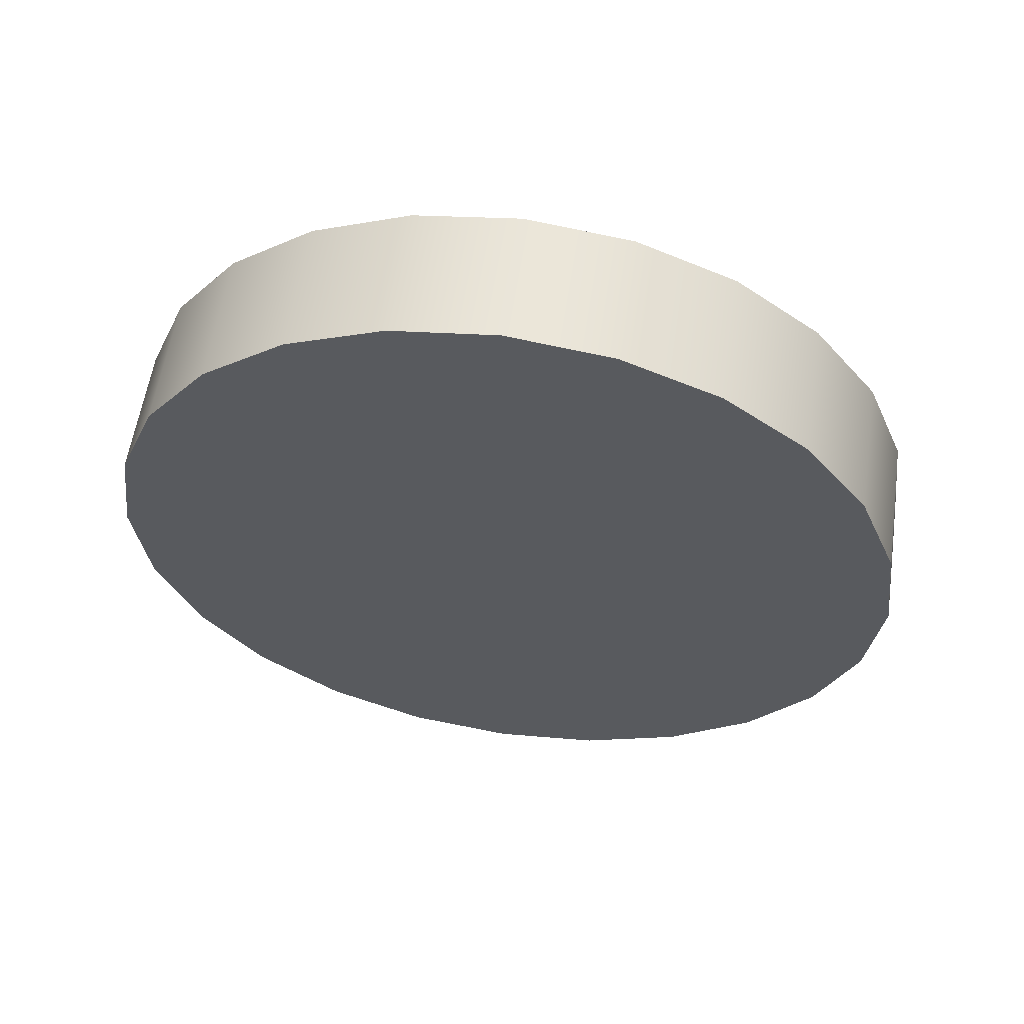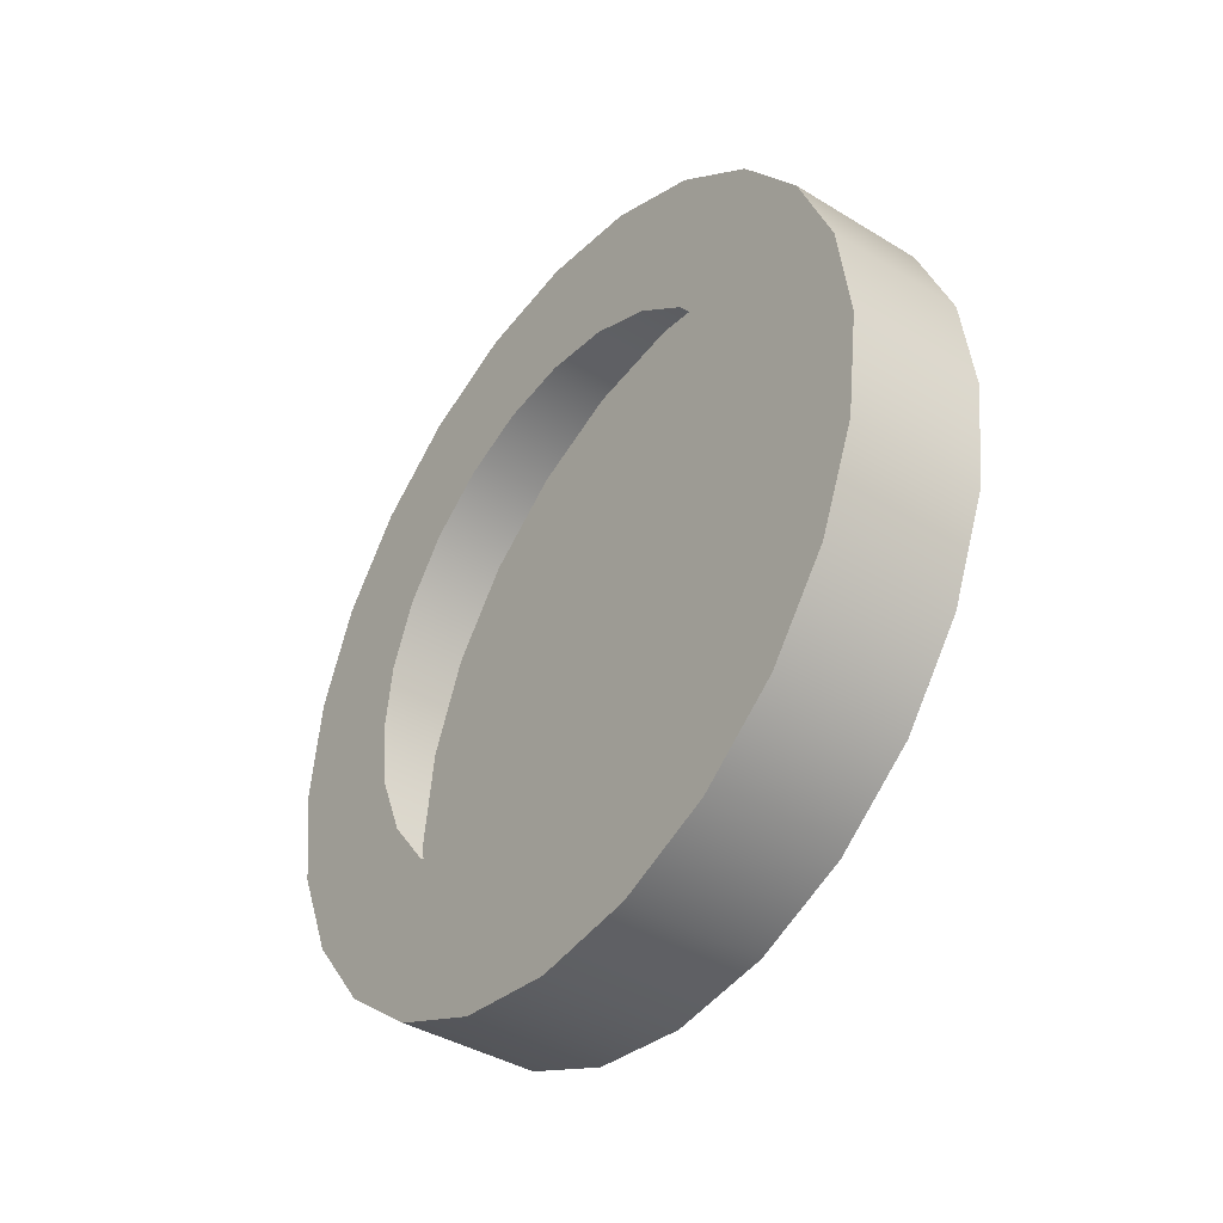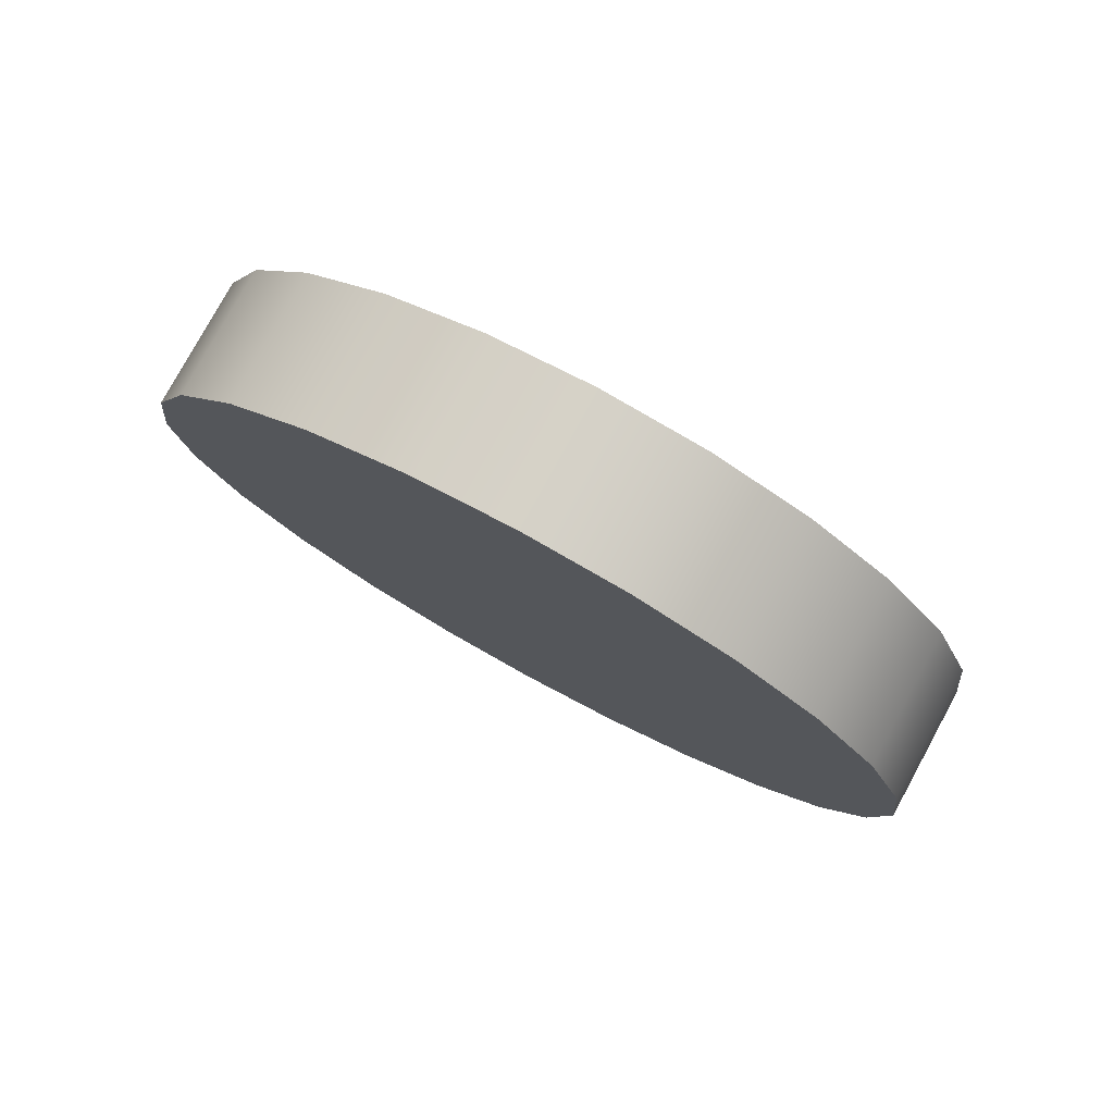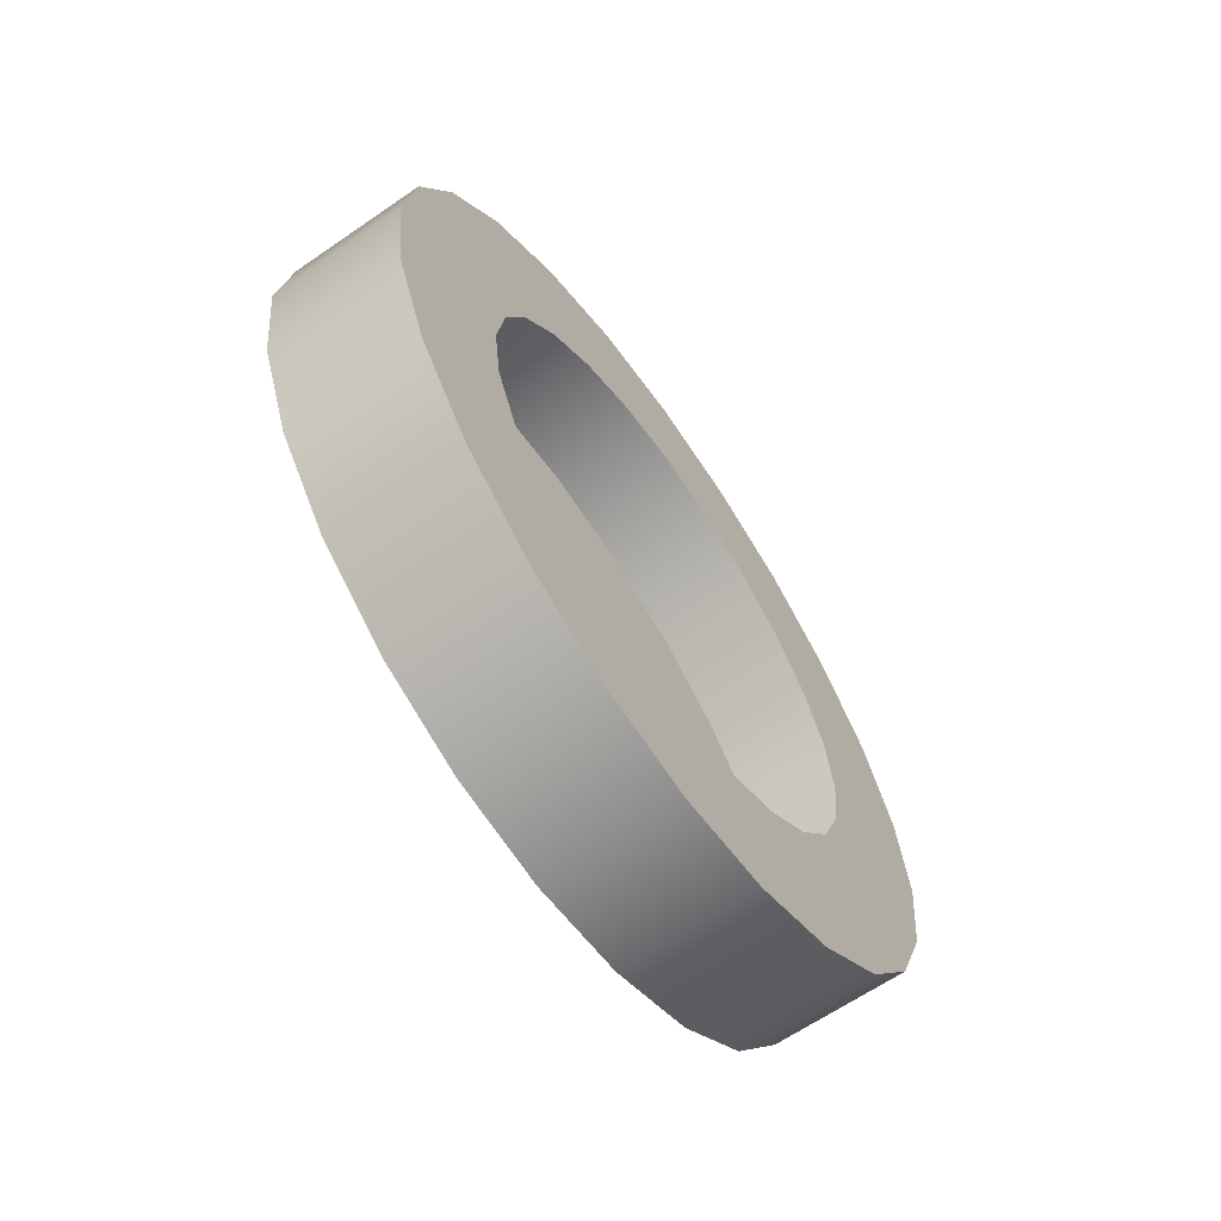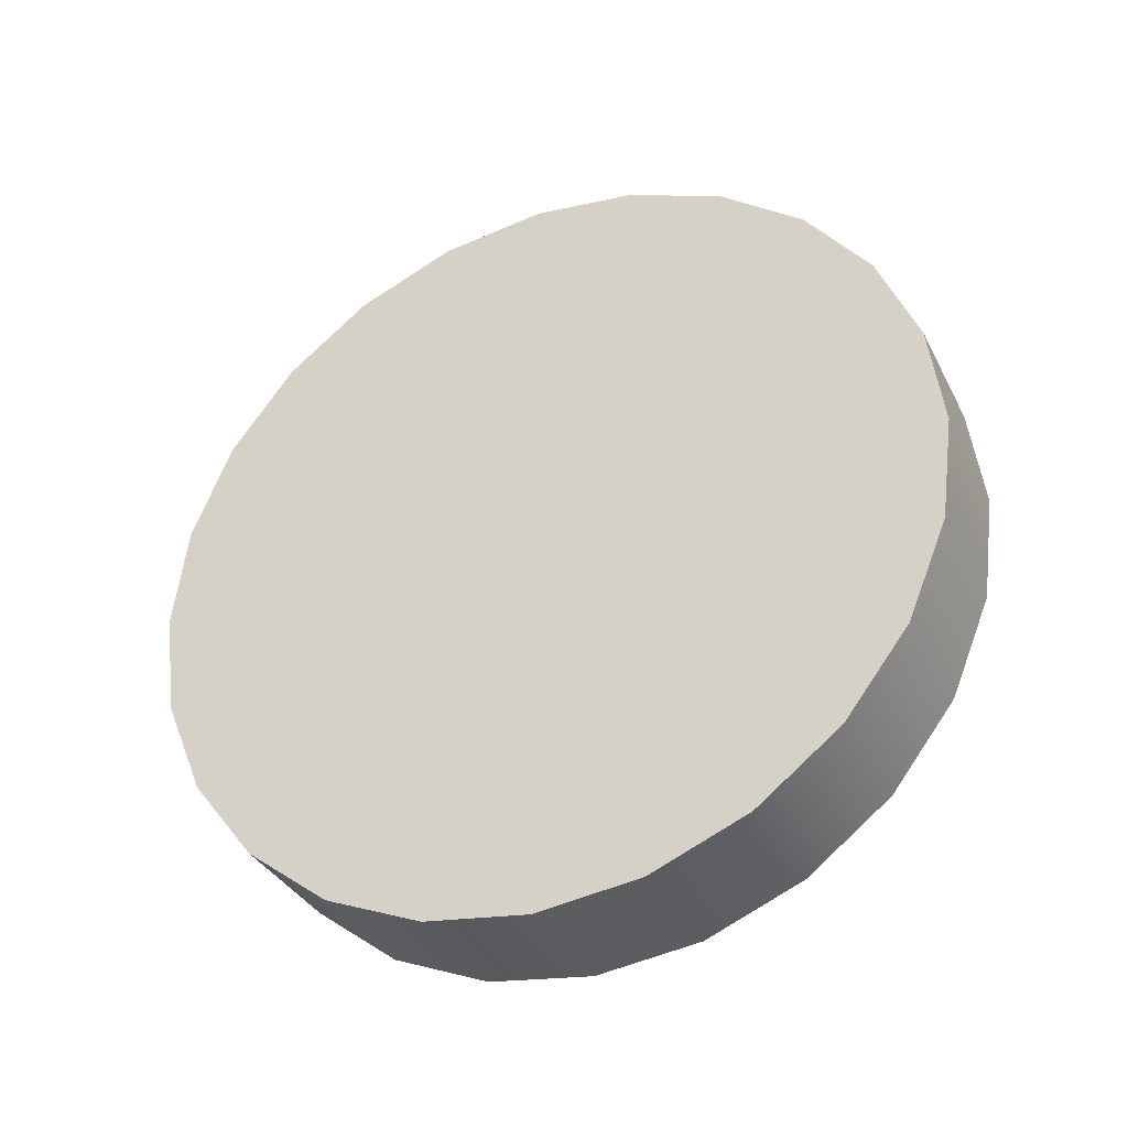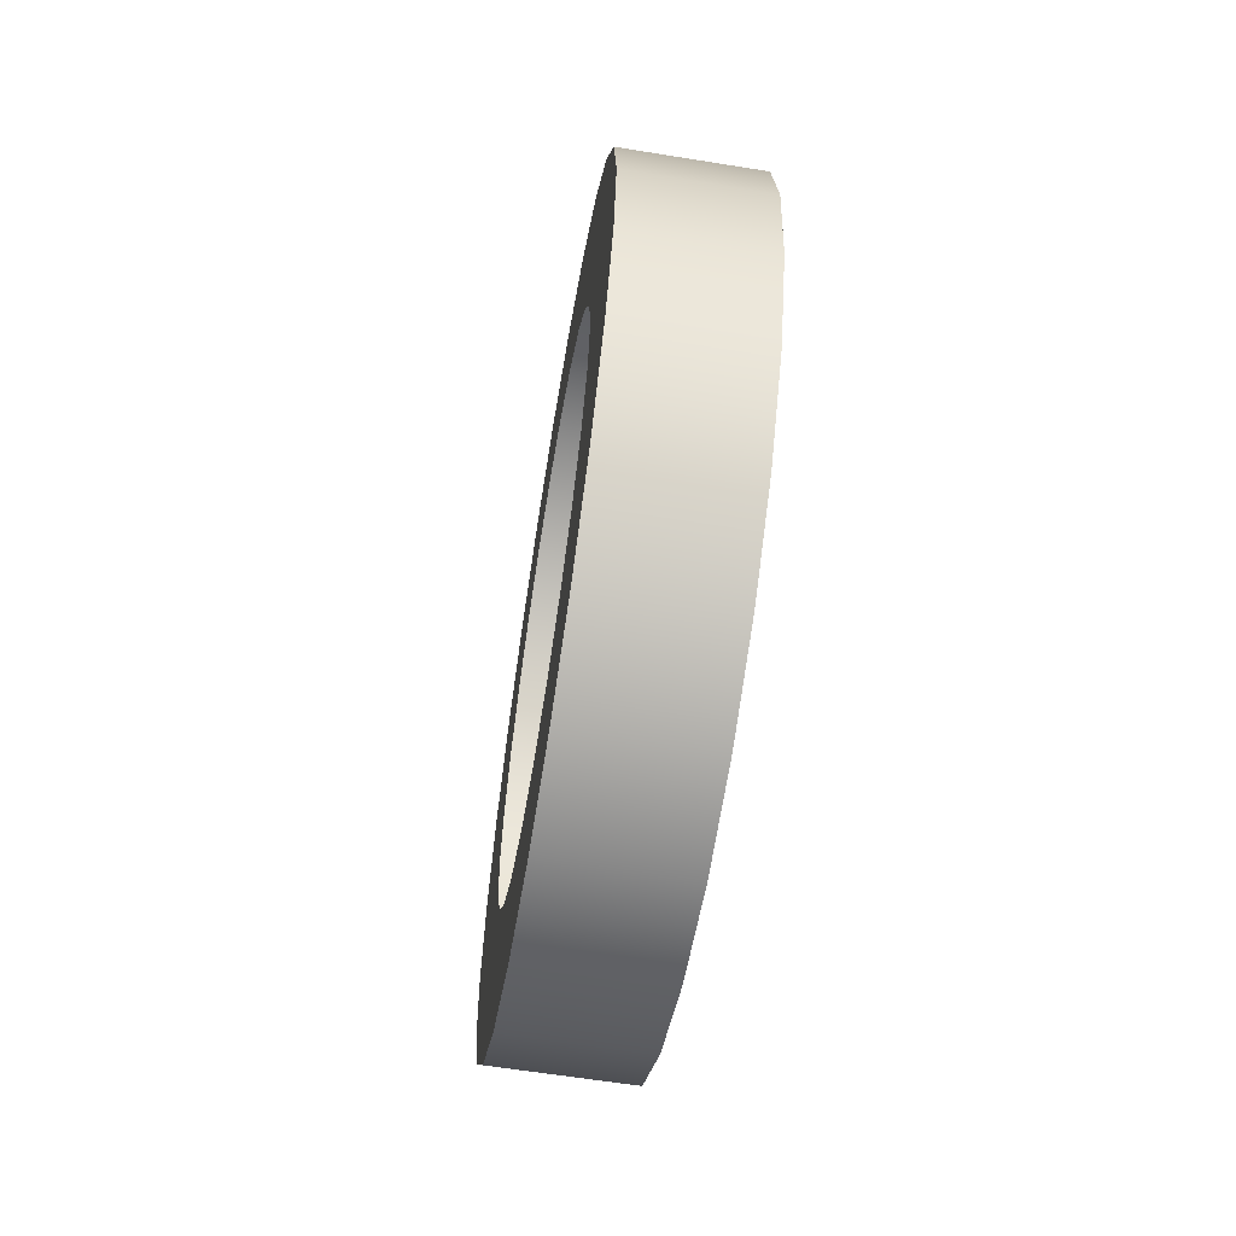
<metadata>
{"format":"obj","ext":"obj","renderer":"f3d","projection":"perspective","resolution":1024,"background":"white","views":[{"elev":58.2,"azim":-81.5,"up":"+Y"},{"elev":-40.1,"azim":143.0,"up":"+Y"},{"elev":78.6,"azim":-61.4,"up":"+Z"},{"elev":-64.6,"azim":34.7,"up":"+Z"},{"elev":-34.9,"azim":-66.0,"up":"+Y"},{"elev":-62.4,"azim":170.7,"up":"+Z"}]}
</metadata>
<code>
o #ID350
v 0.05341 0.01181 -0.542
v 0.05756 0.009237 -0.544
v 0.05756 0.01181 -0.542
v 0.05341 0.009237 -0.544
v 0.05341 0.009237 -0.544
v 0.05341 0.01181 -0.542
v 0.05756 0.009237 -0.544
v 0.05756 0.01181 -0.542
v 0.05341 0.006018 -0.5495
v 0.05341 0.006025 -0.556
v 0.05341 0.005597 -0.5528
v 0.05341 0.00726 -0.5465
v 0.05341 0.007273 -0.559
v 0.05341 0.009237 -0.544
v 0.05341 0.009256 -0.5616
v 0.05341 0.01181 -0.542
v 0.05341 0.01184 -0.5635
v 0.05341 0.01482 -0.5407
v 0.05341 0.01484 -0.5648
v 0.05341 0.01804 -0.5403
v 0.05341 0.01807 -0.5652
v 0.05341 0.02127 -0.5407
v 0.05341 0.02129 -0.5648
v 0.05341 0.02427 -0.542
v 0.05341 0.0243 -0.5635
v 0.05341 0.02685 -0.5439
v 0.05341 0.02687 -0.5615
v 0.05341 0.02884 -0.5465
v 0.05341 0.02885 -0.559
v 0.05341 0.03008 -0.5495
v 0.05341 0.03009 -0.556
v 0.05341 0.03051 -0.5527
v 0.05341 0.03051 -0.5527
v 0.05341 0.03008 -0.5495
v 0.05341 0.03009 -0.556
v 0.05341 0.02885 -0.559
v 0.05341 0.02884 -0.5465
v 0.05341 0.02687 -0.5615
v 0.05341 0.02685 -0.5439
v 0.05341 0.0243 -0.5635
v 0.05341 0.02427 -0.542
v 0.05341 0.02129 -0.5648
v 0.05341 0.02127 -0.5407
v 0.05341 0.01807 -0.5652
v 0.05341 0.01804 -0.5403
v 0.05341 0.01484 -0.5648
v 0.05341 0.01482 -0.5407
v 0.05341 0.01184 -0.5635
v 0.05341 0.01181 -0.542
v 0.05341 0.009256 -0.5616
v 0.05341 0.009237 -0.544
v 0.05341 0.007273 -0.559
v 0.05341 0.00726 -0.5465
v 0.05341 0.006025 -0.556
v 0.05341 0.006018 -0.5495
v 0.05341 0.005597 -0.5528
v 0.05341 0.00726 -0.5465
v 0.05756 0.00726 -0.5465
v 0.05756 0.00726 -0.5465
v 0.05341 0.00726 -0.5465
v 0.05756 0.009256 -0.5616
v 0.05756 0.01007 -0.5549
v 0.05756 0.009786 -0.5528
v 0.05756 0.01184 -0.5635
v 0.05756 0.0109 -0.5569
v 0.05756 0.01221 -0.5586
v 0.05756 0.01484 -0.5648
v 0.05756 0.01393 -0.5599
v 0.05756 0.01592 -0.5607
v 0.05756 0.01807 -0.5652
v 0.05756 0.01806 -0.561
v 0.05756 0.0202 -0.5607
v 0.05756 0.02129 -0.5648
v 0.05756 0.0222 -0.5599
v 0.05756 0.0243 -0.5635
v 0.05756 0.02391 -0.5586
v 0.05756 0.02522 -0.5569
v 0.05756 0.02687 -0.5615
v 0.05756 0.02604 -0.5549
v 0.05756 0.02632 -0.5527
v 0.05756 0.02685 -0.5439
v 0.05756 0.02884 -0.5465
v 0.05756 0.02885 -0.559
v 0.05756 0.03008 -0.5495
v 0.05756 0.03009 -0.556
v 0.05756 0.03051 -0.5527
v 0.05756 0.006025 -0.556
v 0.05756 0.006018 -0.5495
v 0.05756 0.005597 -0.5528
v 0.05756 0.00726 -0.5465
v 0.05756 0.007273 -0.559
v 0.05756 0.009237 -0.544
v 0.05756 0.01006 -0.5506
v 0.05756 0.01181 -0.542
v 0.05756 0.01089 -0.5486
v 0.05756 0.0122 -0.5469
v 0.05756 0.01482 -0.5407
v 0.05756 0.01391 -0.5456
v 0.05756 0.01591 -0.5448
v 0.05756 0.01804 -0.5403
v 0.05756 0.01805 -0.5445
v 0.05756 0.02127 -0.5407
v 0.05756 0.02019 -0.5448
v 0.05756 0.02218 -0.5456
v 0.05756 0.02427 -0.542
v 0.05756 0.0239 -0.5469
v 0.05756 0.02521 -0.5486
v 0.05756 0.02604 -0.5506
v 0.05756 0.02632 -0.5527
v 0.05756 0.02604 -0.5506
v 0.05756 0.02685 -0.5439
v 0.05756 0.02521 -0.5486
v 0.05756 0.02427 -0.542
v 0.05756 0.0239 -0.5469
v 0.05756 0.02218 -0.5456
v 0.05756 0.02127 -0.5407
v 0.05756 0.02019 -0.5448
v 0.05756 0.01805 -0.5445
v 0.05756 0.01804 -0.5403
v 0.05756 0.01591 -0.5448
v 0.05756 0.01482 -0.5407
v 0.05756 0.01391 -0.5456
v 0.05756 0.0122 -0.5469
v 0.05756 0.01181 -0.542
v 0.05756 0.01089 -0.5486
v 0.05756 0.01006 -0.5506
v 0.05756 0.009237 -0.544
v 0.05756 0.009786 -0.5528
v 0.05756 0.009256 -0.5616
v 0.05756 0.007273 -0.559
v 0.05756 0.00726 -0.5465
v 0.05756 0.006025 -0.556
v 0.05756 0.006018 -0.5495
v 0.05756 0.005597 -0.5528
v 0.05756 0.03051 -0.5527
v 0.05756 0.03009 -0.556
v 0.05756 0.03008 -0.5495
v 0.05756 0.02885 -0.559
v 0.05756 0.02884 -0.5465
v 0.05756 0.02687 -0.5615
v 0.05756 0.02604 -0.5549
v 0.05756 0.02522 -0.5569
v 0.05756 0.0243 -0.5635
v 0.05756 0.02391 -0.5586
v 0.05756 0.0222 -0.5599
v 0.05756 0.02129 -0.5648
v 0.05756 0.0202 -0.5607
v 0.05756 0.01807 -0.5652
v 0.05756 0.01806 -0.561
v 0.05756 0.01592 -0.5607
v 0.05756 0.01484 -0.5648
v 0.05756 0.01393 -0.5599
v 0.05756 0.01221 -0.5586
v 0.05756 0.01184 -0.5635
v 0.05756 0.0109 -0.5569
v 0.05756 0.01007 -0.5549
v 0.05341 0.01482 -0.5407
v 0.05756 0.01482 -0.5407
v 0.05341 0.01482 -0.5407
v 0.05756 0.01482 -0.5407
v 0.05341 0.009256 -0.5616
v 0.05756 0.01184 -0.5635
v 0.05756 0.009256 -0.5616
v 0.05341 0.01184 -0.5635
v 0.05341 0.01184 -0.5635
v 0.05341 0.009256 -0.5616
v 0.05756 0.01184 -0.5635
v 0.05756 0.009256 -0.5616
v 0.05756 0.007273 -0.559
v 0.05341 0.007273 -0.559
v 0.05756 0.007273 -0.559
v 0.05341 0.007273 -0.559
v 0.05756 0.006025 -0.556
v 0.05341 0.006025 -0.556
v 0.05756 0.006025 -0.556
v 0.05341 0.006025 -0.556
v 0.05756 0.005597 -0.5528
v 0.05341 0.005597 -0.5528
v 0.05756 0.005597 -0.5528
v 0.05341 0.005597 -0.5528
v 0.05756 0.006018 -0.5495
v 0.05341 0.006018 -0.5495
v 0.05756 0.006018 -0.5495
v 0.05341 0.006018 -0.5495
v 0.05341 0.01804 -0.5403
v 0.05756 0.01804 -0.5403
v 0.05341 0.01804 -0.5403
v 0.05756 0.01804 -0.5403
v 0.05341 0.02127 -0.5407
v 0.05756 0.02127 -0.5407
v 0.05341 0.02127 -0.5407
v 0.05756 0.02127 -0.5407
v 0.05341 0.02427 -0.542
v 0.05756 0.02427 -0.542
v 0.05341 0.02427 -0.542
v 0.05756 0.02427 -0.542
v 0.05341 0.02685 -0.5439
v 0.05756 0.02685 -0.5439
v 0.05341 0.02685 -0.5439
v 0.05756 0.02685 -0.5439
v 0.05756 0.02884 -0.5465
v 0.05341 0.02884 -0.5465
v 0.05341 0.02884 -0.5465
v 0.05756 0.02884 -0.5465
v 0.05756 0.03008 -0.5495
v 0.05341 0.03008 -0.5495
v 0.05341 0.03008 -0.5495
v 0.05756 0.03008 -0.5495
v 0.05756 0.03051 -0.5527
v 0.05341 0.03051 -0.5527
v 0.05341 0.03051 -0.5527
v 0.05756 0.03051 -0.5527
v 0.05756 0.03009 -0.556
v 0.05341 0.03009 -0.556
v 0.05341 0.03009 -0.556
v 0.05756 0.03009 -0.556
v 0.05756 0.02885 -0.559
v 0.05341 0.02885 -0.559
v 0.05341 0.02885 -0.559
v 0.05756 0.02885 -0.559
v 0.05756 0.02687 -0.5615
v 0.05341 0.02687 -0.5615
v 0.05341 0.02687 -0.5615
v 0.05756 0.02687 -0.5615
v 0.05341 0.0243 -0.5635
v 0.05756 0.0243 -0.5635
v 0.05341 0.0243 -0.5635
v 0.05756 0.0243 -0.5635
v 0.05341 0.02129 -0.5648
v 0.05756 0.02129 -0.5648
v 0.05341 0.02129 -0.5648
v 0.05756 0.02129 -0.5648
v 0.05341 0.01807 -0.5652
v 0.05756 0.01807 -0.5652
v 0.05341 0.01807 -0.5652
v 0.05756 0.01807 -0.5652
v 0.05341 0.01484 -0.5648
v 0.05756 0.01484 -0.5648
v 0.05341 0.01484 -0.5648
v 0.05756 0.01484 -0.5648
f 1 2 3
f 2 1 4
f 5 6 7
f 8 7 6
f 9 10 11
f 10 9 12
f 10 12 13
f 13 12 14
f 13 14 15
f 15 14 16
f 15 16 17
f 17 16 18
f 17 18 19
f 19 18 20
f 19 20 21
f 21 20 22
f 21 22 23
f 23 22 24
f 23 24 25
f 25 24 26
f 25 26 27
f 27 26 28
f 27 28 29
f 29 28 30
f 29 30 31
f 31 30 32
f 33 34 35
f 35 34 36
f 34 37 36
f 36 37 38
f 37 39 38
f 38 39 40
f 39 41 40
f 40 41 42
f 41 43 42
f 42 43 44
f 43 45 44
f 44 45 46
f 45 47 46
f 46 47 48
f 47 49 48
f 48 49 50
f 49 51 50
f 50 51 52
f 51 53 52
f 52 53 54
f 53 55 54
f 56 54 55
f 57 2 4
f 2 57 58
f 59 60 7
f 5 7 60
f 61 62 63
f 62 61 64
f 62 64 65
f 65 64 66
f 66 64 67
f 66 67 68
f 68 67 69
f 69 67 70
f 69 70 71
f 71 70 72
f 72 70 73
f 72 73 74
f 74 73 75
f 74 75 76
f 76 75 77
f 77 75 78
f 77 78 79
f 79 78 80
f 80 78 81
f 81 78 82
f 82 78 83
f 82 83 84
f 84 83 85
f 84 85 86
f 87 88 89
f 88 87 90
f 90 87 91
f 90 91 92
f 92 91 61
f 92 61 63
f 92 63 93
f 92 93 94
f 94 93 95
f 94 95 96
f 94 96 97
f 97 96 98
f 97 98 99
f 97 99 100
f 100 99 101
f 100 101 102
f 102 101 103
f 102 103 104
f 102 104 105
f 105 104 106
f 105 106 107
f 105 107 81
f 81 107 108
f 81 108 80
f 109 110 111
f 110 112 111
f 111 112 113
f 112 114 113
f 114 115 113
f 113 115 116
f 115 117 116
f 117 118 116
f 116 118 119
f 118 120 119
f 119 120 121
f 120 122 121
f 122 123 121
f 121 123 124
f 123 125 124
f 125 126 124
f 124 126 127
f 126 128 127
f 128 129 127
f 129 130 127
f 127 130 131
f 130 132 131
f 131 132 133
f 134 133 132
f 135 136 137
f 136 138 137
f 137 138 139
f 138 140 139
f 139 140 111
f 111 140 109
f 109 140 141
f 141 140 142
f 140 143 142
f 142 143 144
f 144 143 145
f 143 146 145
f 145 146 147
f 146 148 147
f 147 148 149
f 149 148 150
f 148 151 150
f 150 151 152
f 152 151 153
f 151 154 153
f 153 154 155
f 155 154 156
f 154 129 156
f 128 156 129
f 157 3 158
f 3 157 1
f 6 159 8
f 160 8 159
f 161 162 163
f 162 161 164
f 165 166 167
f 168 167 166
f 161 169 170
f 169 161 163
f 168 166 171
f 172 171 166
f 170 173 174
f 173 170 169
f 171 172 175
f 176 175 172
f 174 177 178
f 177 174 173
f 175 176 179
f 180 179 176
f 178 181 182
f 181 178 177
f 179 180 183
f 184 183 180
f 182 58 57
f 58 182 181
f 183 184 59
f 60 59 184
f 185 158 186
f 158 185 157
f 159 187 160
f 188 160 187
f 189 186 190
f 186 189 185
f 187 191 188
f 192 188 191
f 193 190 194
f 190 193 189
f 191 195 192
f 196 192 195
f 197 194 198
f 194 197 193
f 195 199 196
f 200 196 199
f 201 197 198
f 197 201 202
f 203 204 199
f 200 199 204
f 205 202 201
f 202 205 206
f 207 208 203
f 204 203 208
f 209 206 205
f 206 209 210
f 211 212 207
f 208 207 212
f 213 210 209
f 210 213 214
f 215 216 211
f 212 211 216
f 217 214 213
f 214 217 218
f 219 220 215
f 216 215 220
f 221 218 217
f 218 221 222
f 223 224 219
f 220 219 224
f 225 221 226
f 221 225 222
f 223 227 224
f 228 224 227
f 229 226 230
f 226 229 225
f 227 231 228
f 232 228 231
f 233 230 234
f 230 233 229
f 231 235 232
f 236 232 235
f 237 234 238
f 234 237 233
f 235 239 236
f 240 236 239
f 164 238 162
f 238 164 237
f 239 165 240
f 167 240 165

</code>
